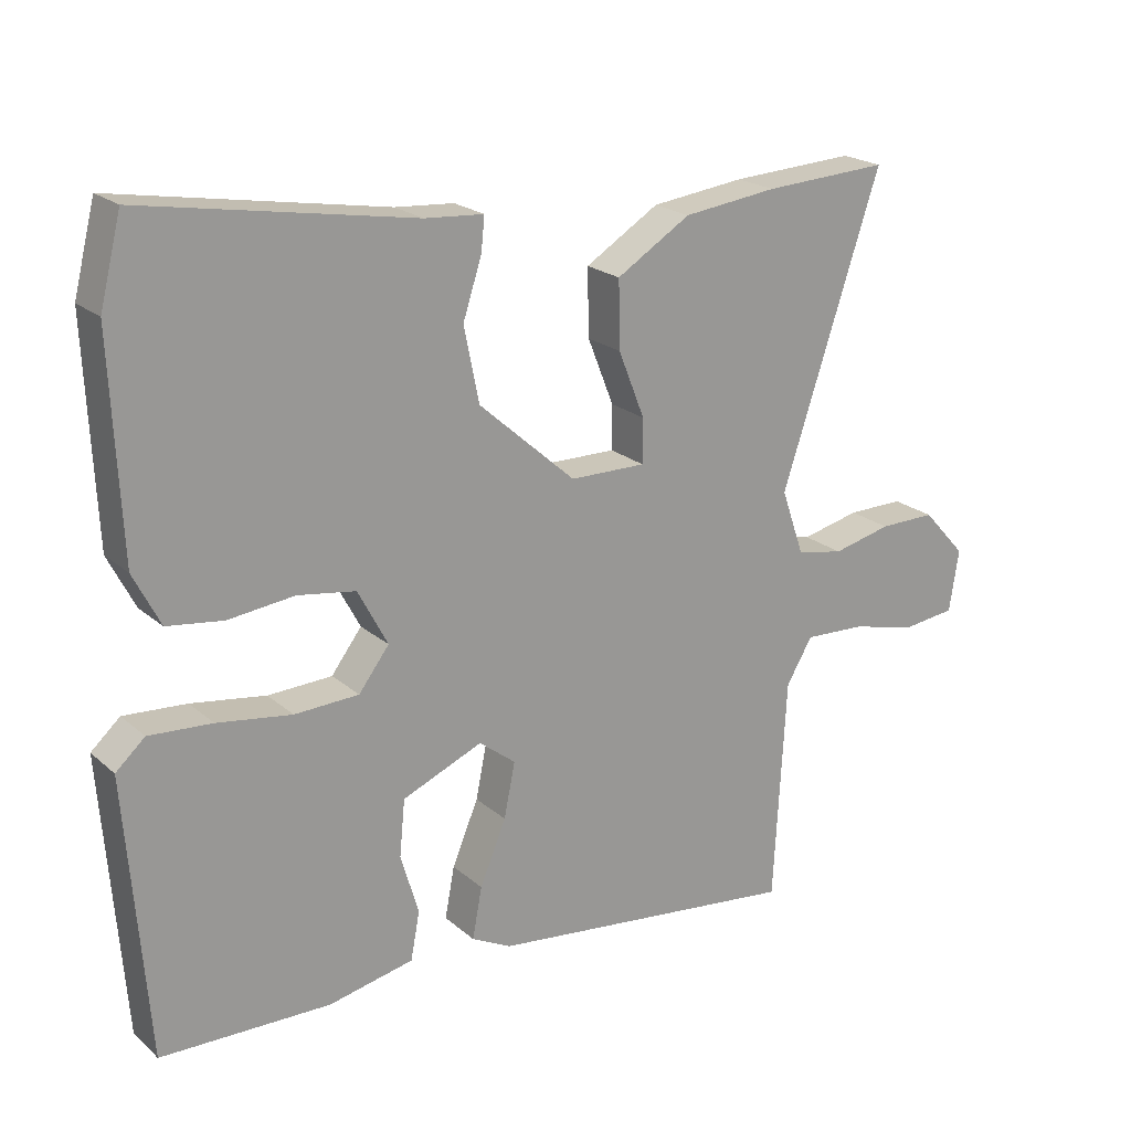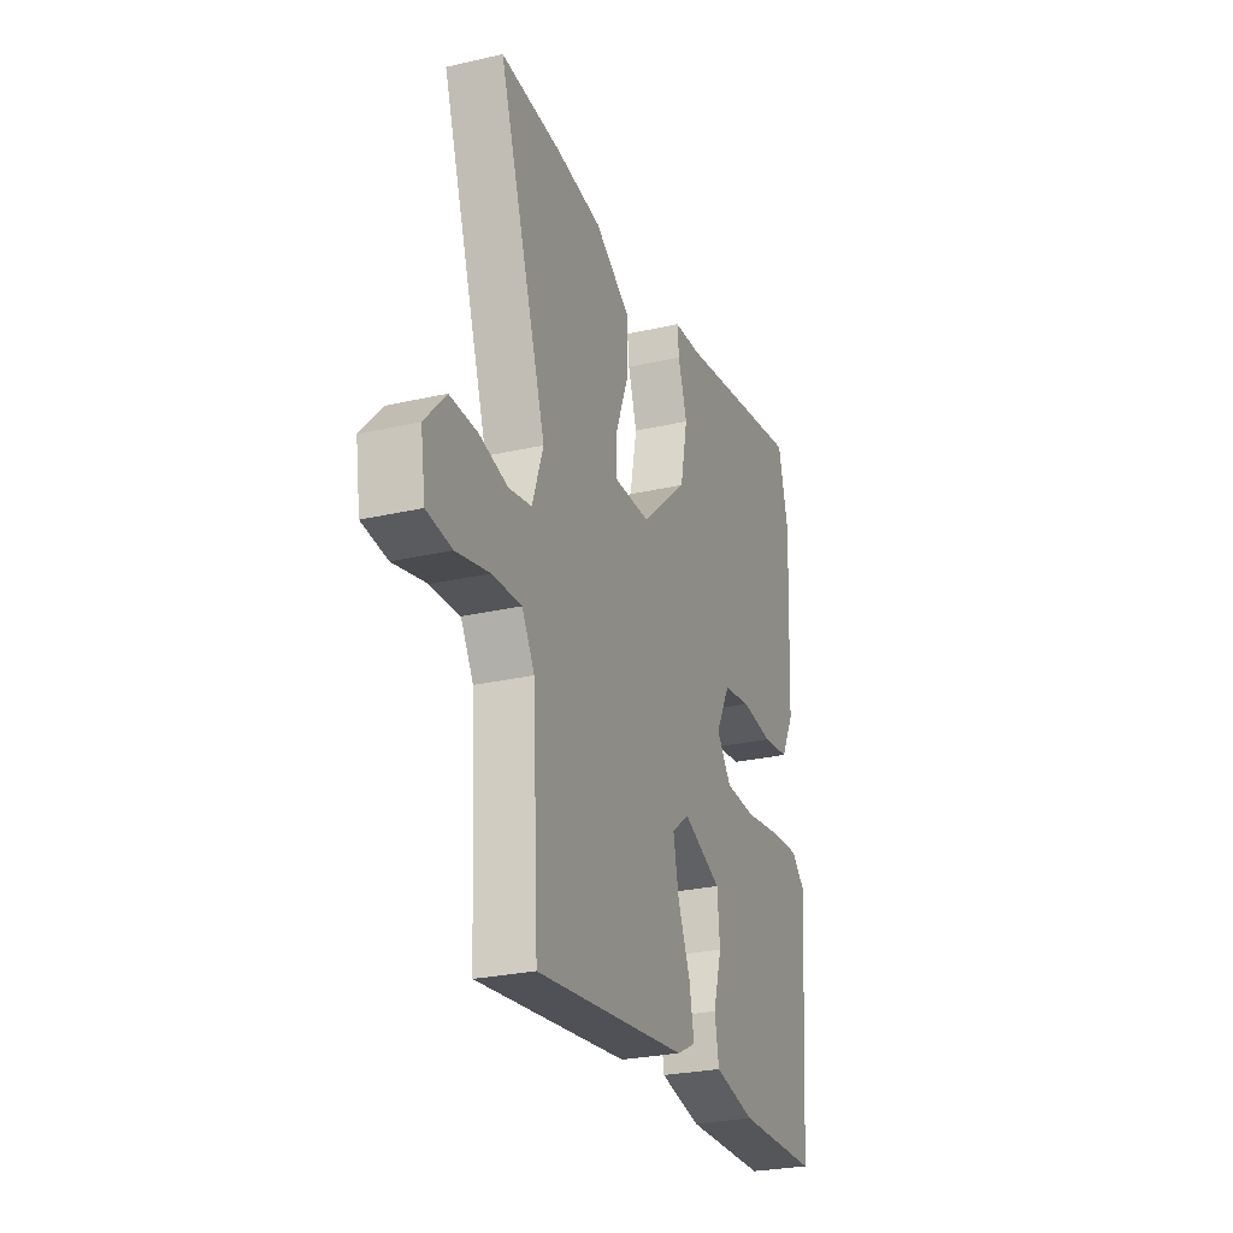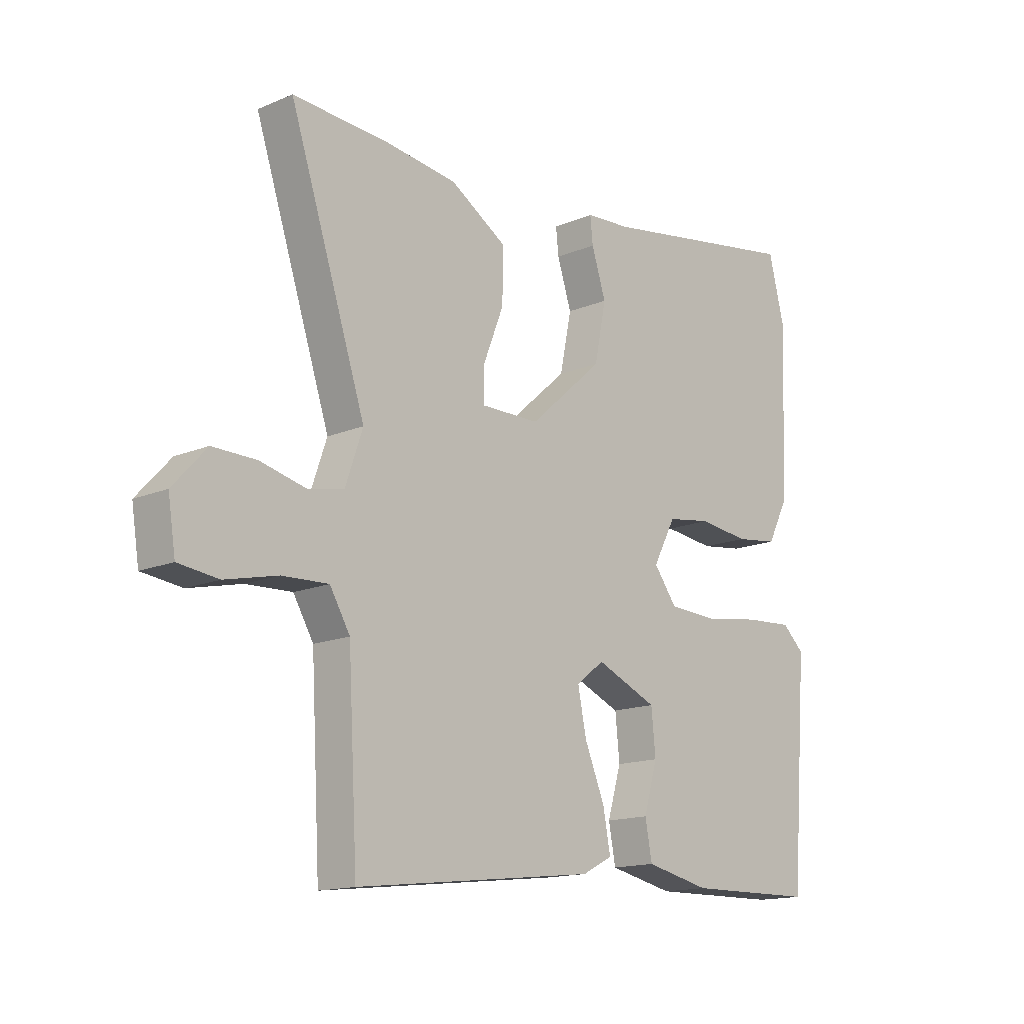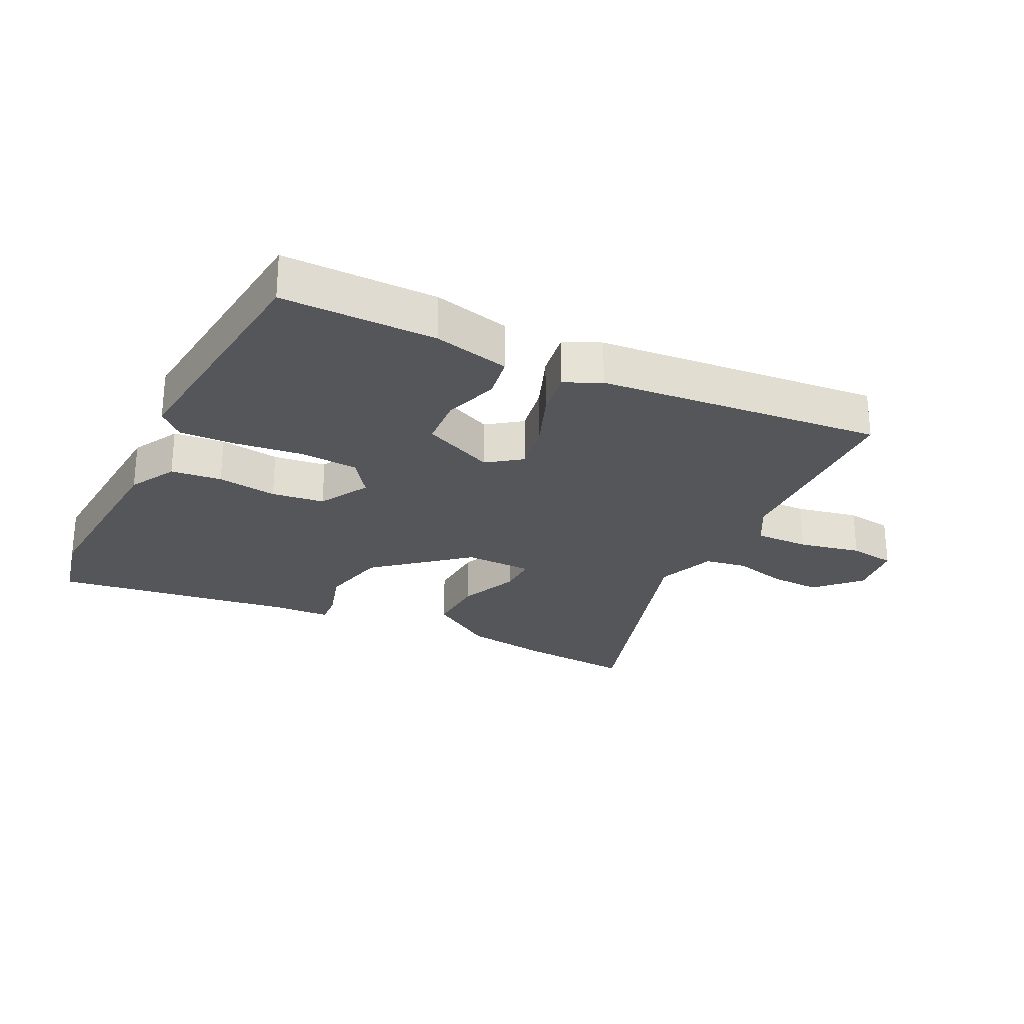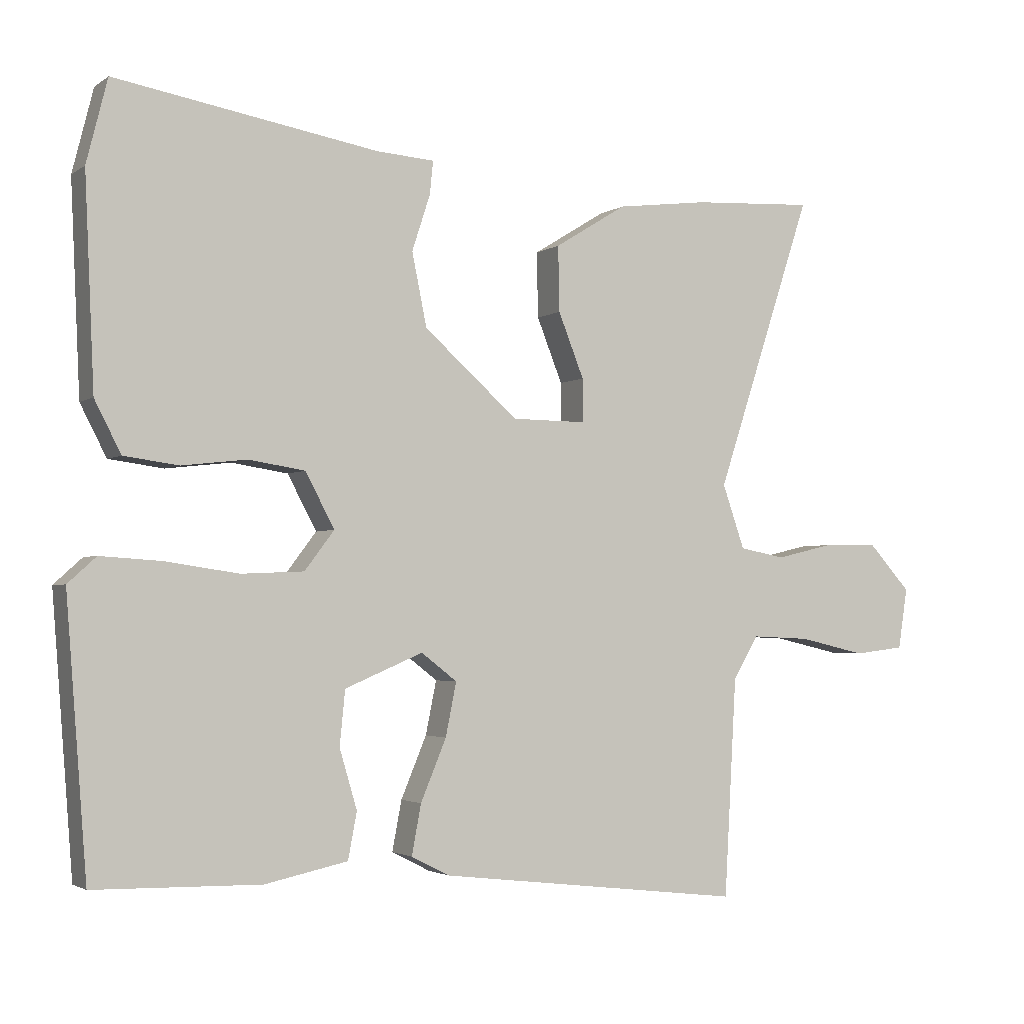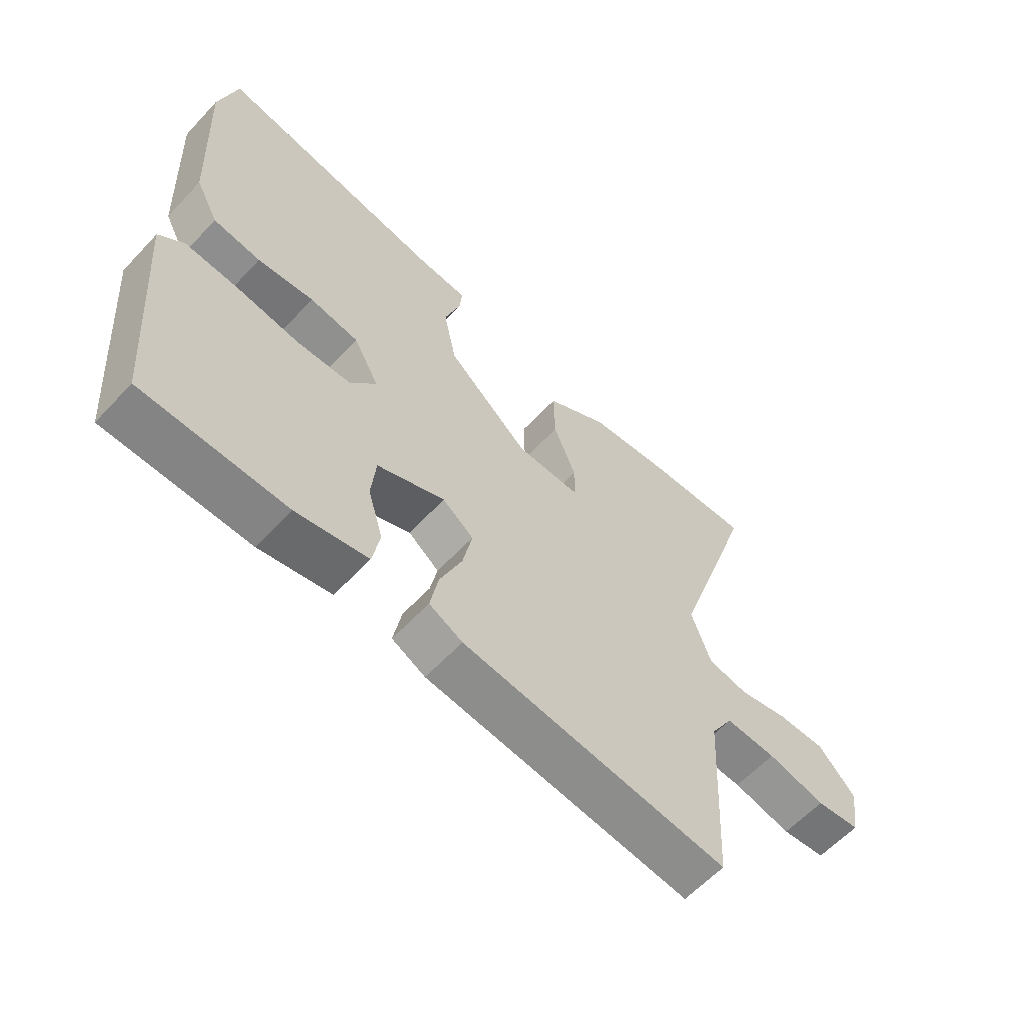
<metadata>
{"format":"obj","ext":"obj","renderer":"f3d","projection":"perspective","resolution":1024,"background":"white","views":[{"elev":21.0,"azim":146.0,"up":"+Z"},{"elev":-26.9,"azim":-70.3,"up":"+Z"},{"elev":-15.0,"azim":-48.0,"up":"+Z"},{"elev":-26.1,"azim":152.3,"up":"+Y"},{"elev":-2.6,"azim":154.1,"up":"+Z"},{"elev":-60.7,"azim":137.2,"up":"+Z"}]}
</metadata>
<code>
v 0.476 0.07 0.595
v 0.507 0.07 0.472
v 0.493 0.07 0.163
v 0.454 0.07 0.087
v 0.373 0.07 0.076
v 0.277 0.07 0.087
v 0.193 0.07 0.074
v 0.15 0.07 -0.007
v 0.194 0.07 -0.065
v 0.287 0.07 -0.069
v 0.395 0.07 -0.053
v 0.486 0.07 -0.047
v 0.528 0.07 -0.085
v 0.497 0.07 -0.486
v 0.251 0.07 -0.491
v 0.128 0.07 -0.465
v 0.115 0.07 -0.396
v 0.141 0.07 -0.308
v 0.133 0.07 -0.227
v 0.017 0.07 -0.178
v -0.036 0.07 -0.219
v -0.02 0.07 -0.298
v 0.018 0.07 -0.389
v 0.032 0.07 -0.463
v -0.025 0.07 -0.492
v -0.479 0.07 -0.545
v -0.497 0.07 -0.221
v -0.535 0.07 -0.157
v -0.622 0.07 -0.161
v -0.721 0.07 -0.184
v -0.796 0.07 -0.175
v -0.81 0.07 -0.085
v -0.747 0.07 -0.016
v -0.665 0.07 -0.017
v -0.58 0.07 -0.037
v -0.512 0.07 -0.024
v -0.479 0.07 0.071
v -0.623 0.07 0.507
v -0.442 0.07 0.497
v -0.306 0.07 0.48
v -0.199 0.07 0.414
v -0.201 0.07 0.317
v -0.239 0.07 0.221
v -0.239 0.07 0.157
v -0.129 0.07 0.158
v 0.011 0.07 0.282
v 0.033 0.07 0.39
v 0.006 0.07 0.473
v 0.001 0.07 0.522
v 0.086 0.07 0.528
v 0.476 0 0.595
v 0.507 0 0.472
v 0.493 0 0.163
v 0.454 0 0.087
v 0.373 0 0.076
v 0.277 0 0.087
v 0.193 0 0.074
v 0.15 0 -0.007
v 0.194 0 -0.065
v 0.287 0 -0.069
v 0.395 0 -0.053
v 0.486 0 -0.047
v 0.528 0 -0.085
v 0.497 0 -0.486
v 0.251 0 -0.491
v 0.128 0 -0.465
v 0.115 0 -0.396
v 0.141 0 -0.308
v 0.133 0 -0.227
v 0.017 0 -0.178
v -0.036 0 -0.219
v -0.02 0 -0.298
v 0.018 0 -0.389
v 0.032 0 -0.463
v -0.025 0 -0.492
v -0.479 0 -0.545
v -0.497 0 -0.221
v -0.535 0 -0.157
v -0.622 0 -0.161
v -0.721 0 -0.184
v -0.796 0 -0.175
v -0.81 0 -0.085
v -0.747 0 -0.016
v -0.665 0 -0.017
v -0.58 0 -0.037
v -0.512 0 -0.024
v -0.479 0 0.071
v -0.623 0 0.507
v -0.442 0 0.497
v -0.306 0 0.48
v -0.199 0 0.414
v -0.201 0 0.317
v -0.239 0 0.221
v -0.239 0 0.157
v -0.129 0 0.158
v 0.011 0 0.282
v 0.033 0 0.39
v 0.006 0 0.473
v 0.001 0 0.522
v 0.086 0 0.528
f 47 48 49 50
f 46 47 50 1
f 45 46 1 2
f 40 41 42 43
f 40 43 44
f 37 38 39 40
f 36 37 40 44
f 32 33 34 35
f 32 35 36
f 29 30 31 32
f 28 29 32 36
f 27 28 36 44
f 22 23 24 25
f 21 22 25 26
f 20 21 26 27
f 15 16 17 18
f 15 18 19
f 14 15 19
f 13 14 19
f 10 11 12 13
f 9 10 13 19
f 8 9 19 20
f 3 4 5 6
f 45 2 3 6
f 45 6 7
f 20 27 44 45
f 7 8 20 45
f 100 99 98 97
f 51 100 97 96
f 52 51 96 95
f 93 92 91 90
f 94 93 90
f 90 89 88 87
f 94 90 87 86
f 85 84 83 82
f 86 85 82
f 82 81 80 79
f 86 82 79 78
f 94 86 78 77
f 75 74 73 72
f 76 75 72 71
f 77 76 71 70
f 68 67 66 65
f 69 68 65
f 69 65 64
f 69 64 63
f 63 62 61 60
f 69 63 60 59
f 70 69 59 58
f 56 55 54 53
f 56 53 52 95
f 57 56 95
f 95 94 77 70
f 95 70 58 57
f 1 51 52 2
f 2 52 53 3
f 3 53 54 4
f 4 54 55 5
f 5 55 56 6
f 6 56 57 7
f 7 57 58 8
f 8 58 59 9
f 9 59 60 10
f 10 60 61 11
f 11 61 62 12
f 12 62 63 13
f 13 63 64 14
f 14 64 65 15
f 15 65 66 16
f 16 66 67 17
f 17 67 68 18
f 18 68 69 19
f 19 69 70 20
f 20 70 71 21
f 21 71 72 22
f 22 72 73 23
f 23 73 74 24
f 24 74 75 25
f 25 75 76 26
f 26 76 77 27
f 27 77 78 28
f 28 78 79 29
f 29 79 80 30
f 30 80 81 31
f 31 81 82 32
f 32 82 83 33
f 33 83 84 34
f 34 84 85 35
f 35 85 86 36
f 36 86 87 37
f 37 87 88 38
f 38 88 89 39
f 39 89 90 40
f 40 90 91 41
f 41 91 92 42
f 42 92 93 43
f 43 93 94 44
f 44 94 95 45
f 45 95 96 46
f 46 96 97 47
f 47 97 98 48
f 48 98 99 49
f 49 99 100 50
f 50 100 51 1

</code>
